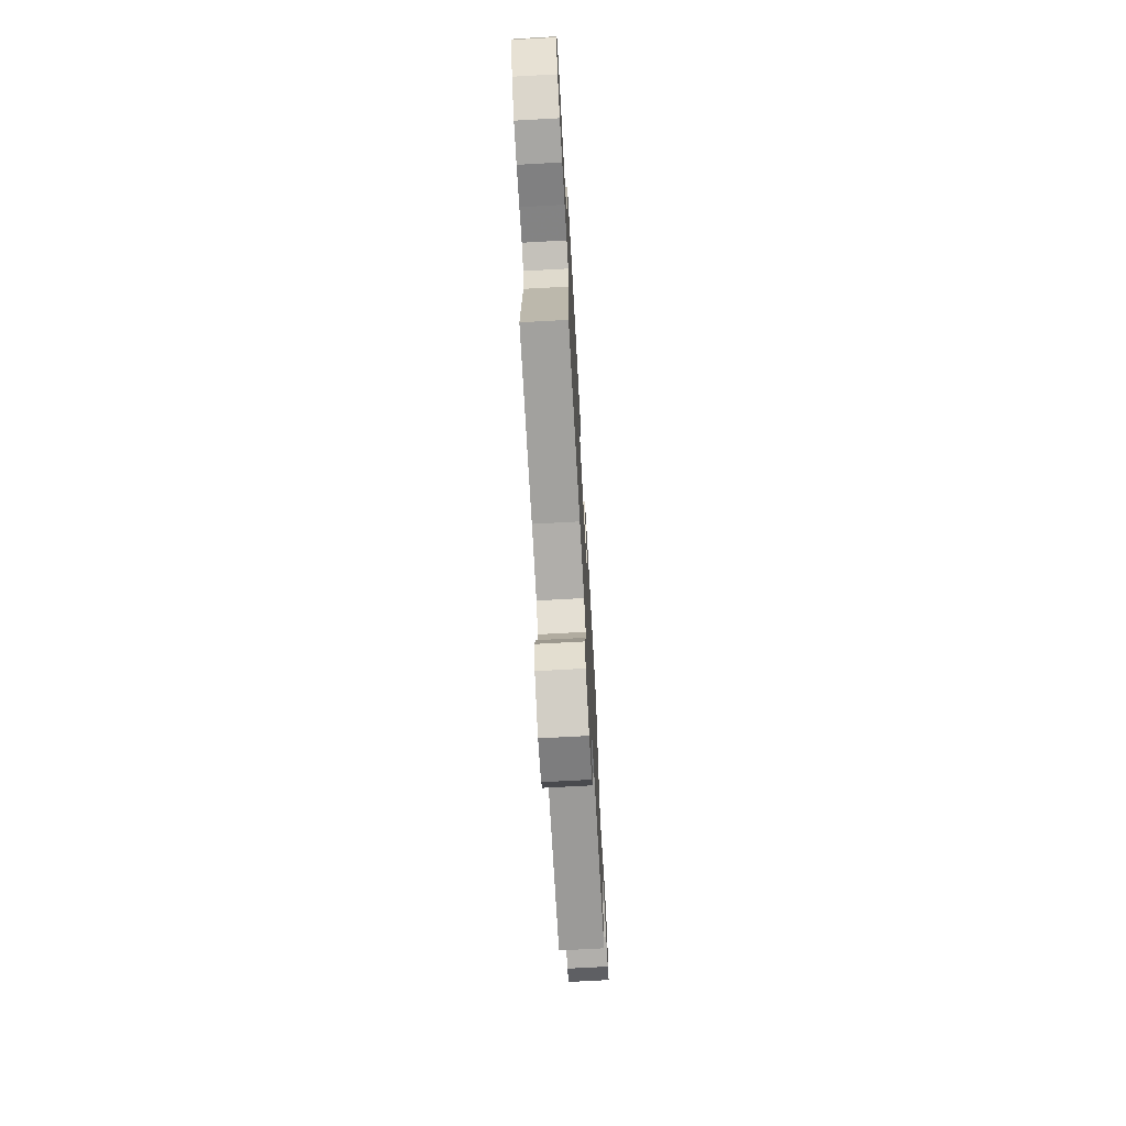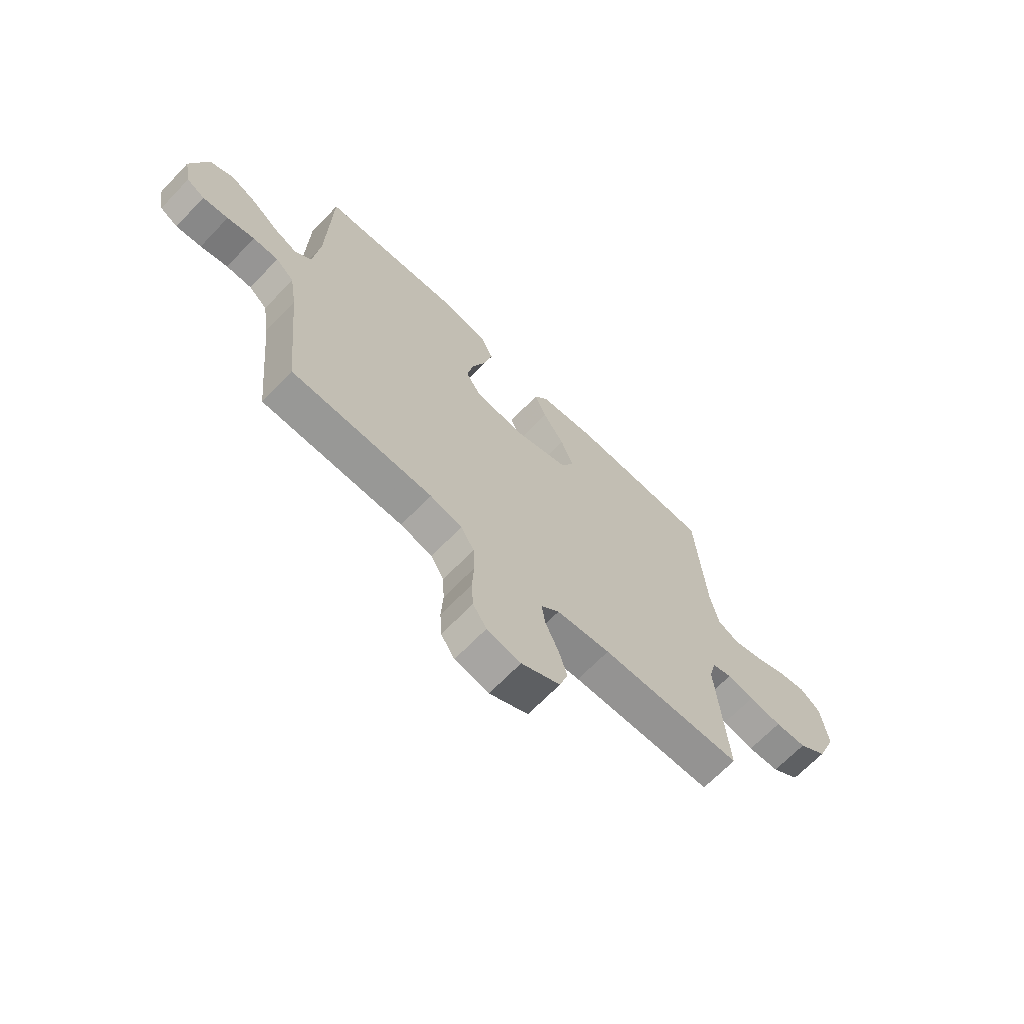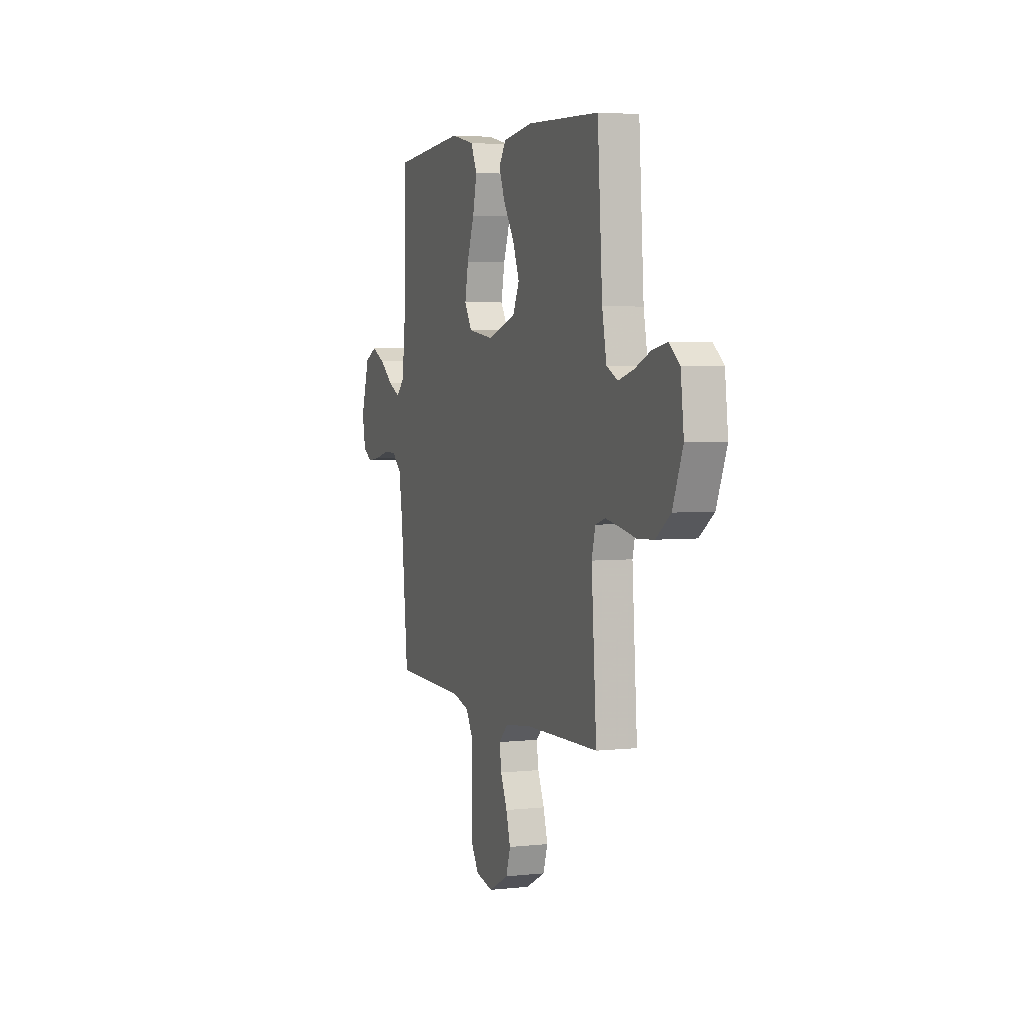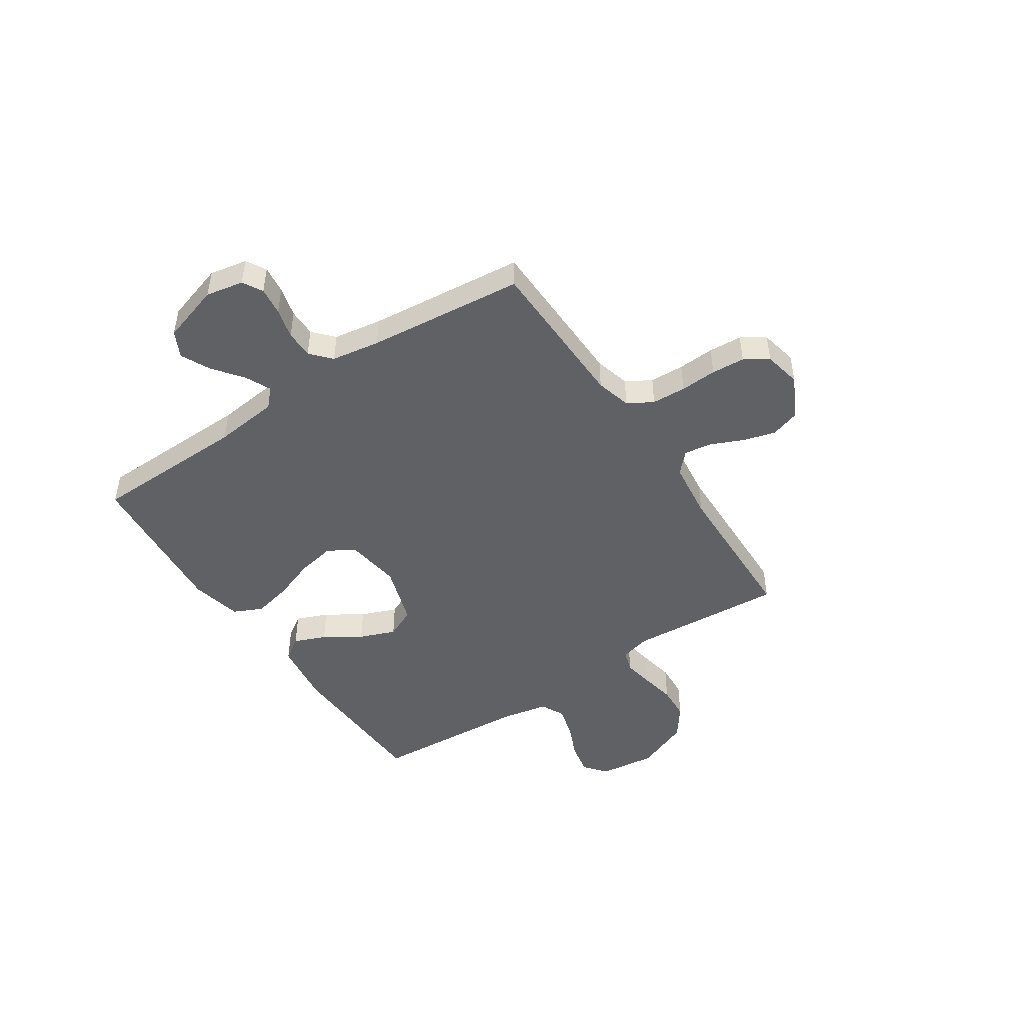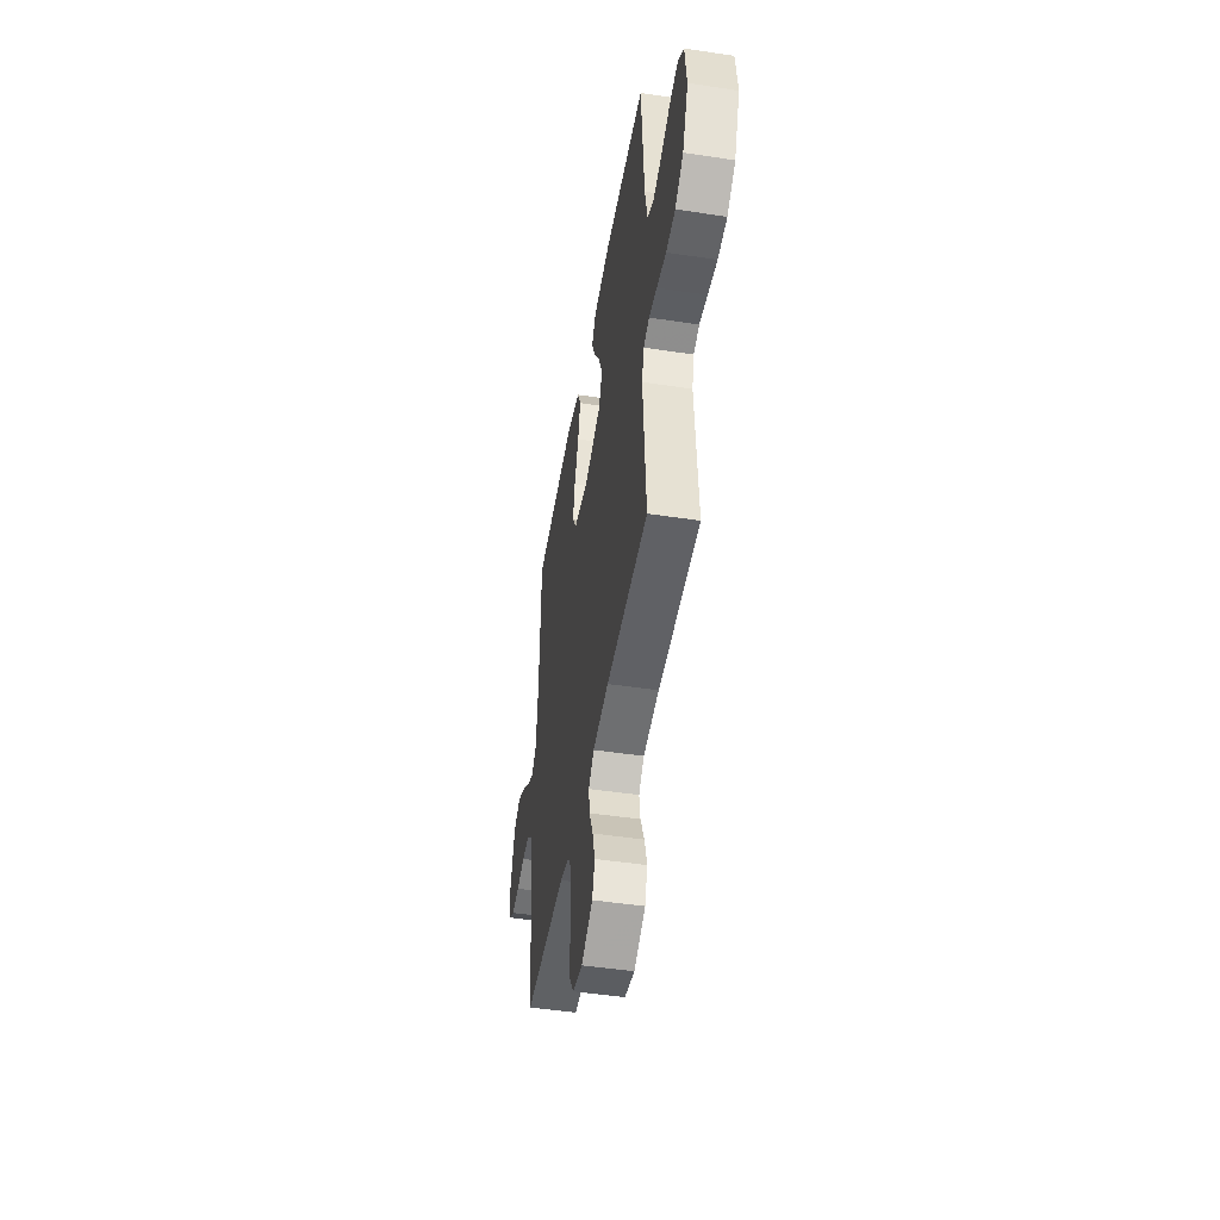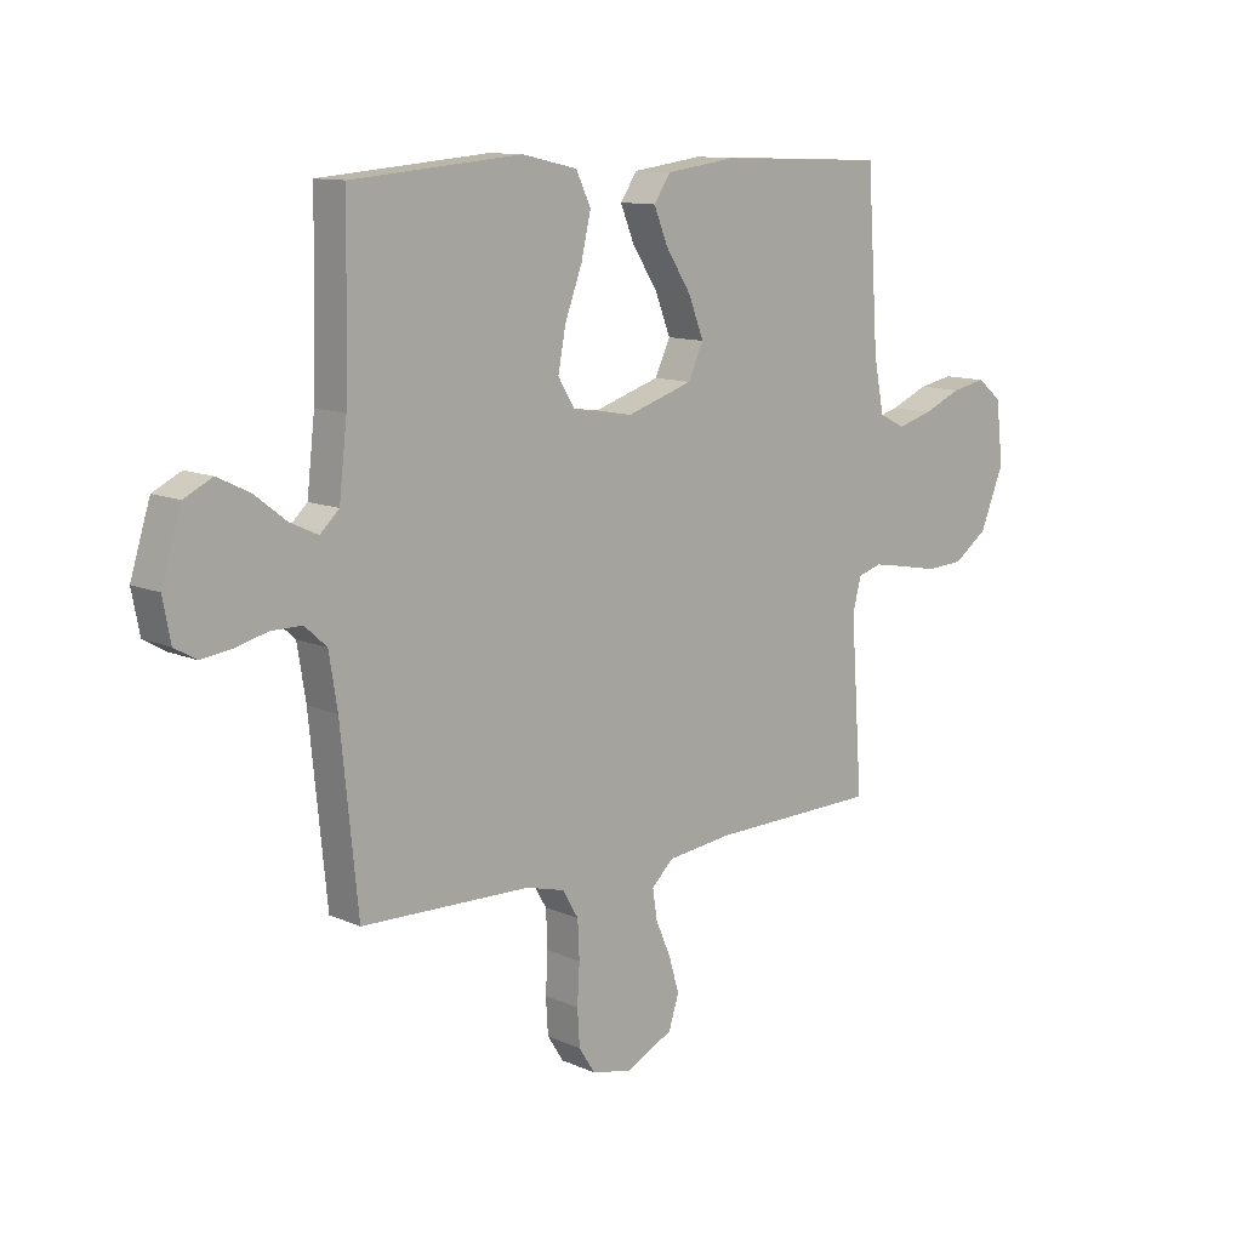
<metadata>
{"format":"obj","ext":"obj","renderer":"f3d","projection":"perspective","resolution":1024,"background":"white","views":[{"elev":-70.8,"azim":-86.8,"up":"+Z"},{"elev":-67.6,"azim":136.1,"up":"+Z"},{"elev":3.9,"azim":-110.0,"up":"+Z"},{"elev":-47.3,"azim":123.6,"up":"+Y"},{"elev":-47.5,"azim":-99.7,"up":"+Z"},{"elev":11.4,"azim":137.1,"up":"+Z"}]}
</metadata>
<code>
v -0.5 0.07 0.5
v -0.2 0.07 0.511
v -0.077 0.07 0.494
v -0.047 0.07 0.45
v -0.072 0.07 0.389
v -0.117 0.07 0.319
v -0.144 0.07 0.25
v -0.117 0.07 0.192
v 0 0.07 0.154
v 0.106 0.07 0.169
v 0.137 0.07 0.22
v 0.123 0.07 0.293
v 0.093 0.07 0.374
v 0.076 0.07 0.449
v 0.102 0.07 0.504
v 0.2 0.07 0.526
v 0.5 0.07 0.5
v 0.507 0.07 0.2
v 0.521 0.07 0.076
v 0.555 0.07 0.044
v 0.604 0.07 0.067
v 0.661 0.07 0.111
v 0.717 0.07 0.138
v 0.767 0.07 0.113
v 0.802 0.07 0
v 0.788 0.07 -0.072
v 0.75 0.07 -0.094
v 0.696 0.07 -0.087
v 0.638 0.07 -0.072
v 0.584 0.07 -0.072
v 0.545 0.07 -0.107
v 0.53 0.07 -0.2
v 0.5 0.07 -0.5
v 0.2 0.07 -0.507
v 0.132 0.07 -0.525
v 0.104 0.07 -0.573
v 0.101 0.07 -0.639
v 0.105 0.07 -0.709
v 0.101 0.07 -0.773
v 0.072 0.07 -0.818
v 0 0.07 -0.833
v -0.082 0.07 -0.791
v -0.1 0.07 -0.735
v -0.082 0.07 -0.673
v -0.055 0.07 -0.611
v -0.047 0.07 -0.558
v -0.086 0.07 -0.521
v -0.2 0.07 -0.507
v -0.5 0.07 -0.5
v -0.479 0.07 -0.2
v -0.494 0.07 -0.142
v -0.536 0.07 -0.129
v -0.594 0.07 -0.139
v -0.662 0.07 -0.152
v -0.729 0.07 -0.148
v -0.789 0.07 -0.104
v -0.831 0.07 0
v -0.818 0.07 0.109
v -0.775 0.07 0.144
v -0.714 0.07 0.132
v -0.647 0.07 0.103
v -0.584 0.07 0.085
v -0.538 0.07 0.108
v -0.52 0.07 0.2
v -0.5 0 0.5
v -0.2 0 0.511
v -0.077 0 0.494
v -0.047 0 0.45
v -0.072 0 0.389
v -0.117 0 0.319
v -0.144 0 0.25
v -0.117 0 0.192
v 0 0 0.154
v 0.106 0 0.169
v 0.137 0 0.22
v 0.123 0 0.293
v 0.093 0 0.374
v 0.076 0 0.449
v 0.102 0 0.504
v 0.2 0 0.526
v 0.5 0 0.5
v 0.507 0 0.2
v 0.521 0 0.076
v 0.555 0 0.044
v 0.604 0 0.067
v 0.661 0 0.111
v 0.717 0 0.138
v 0.767 0 0.113
v 0.802 0 0
v 0.788 0 -0.072
v 0.75 0 -0.094
v 0.696 0 -0.087
v 0.638 0 -0.072
v 0.584 0 -0.072
v 0.545 0 -0.107
v 0.53 0 -0.2
v 0.5 0 -0.5
v 0.2 0 -0.507
v 0.132 0 -0.525
v 0.104 0 -0.573
v 0.101 0 -0.639
v 0.105 0 -0.709
v 0.101 0 -0.773
v 0.072 0 -0.818
v 0 0 -0.833
v -0.082 0 -0.791
v -0.1 0 -0.735
v -0.082 0 -0.673
v -0.055 0 -0.611
v -0.047 0 -0.558
v -0.086 0 -0.521
v -0.2 0 -0.507
v -0.5 0 -0.5
v -0.479 0 -0.2
v -0.494 0 -0.142
v -0.536 0 -0.129
v -0.594 0 -0.139
v -0.662 0 -0.152
v -0.729 0 -0.148
v -0.789 0 -0.104
v -0.831 0 0
v -0.818 0 0.109
v -0.775 0 0.144
v -0.714 0 0.132
v -0.647 0 0.103
v -0.584 0 0.085
v -0.538 0 0.108
v -0.52 0 0.2
f 59 60 61
f 58 59 61
f 57 58 61
f 56 57 61
f 55 56 61
f 54 55 61
f 53 54 61
f 52 53 61 62
f 51 52 62 63
f 48 49 50
f 51 63 64
f 50 51 64
f 48 50 64
f 47 48 64
f 43 44 45
f 42 43 45
f 41 42 45
f 40 41 45
f 39 40 45
f 38 39 45
f 37 38 45
f 36 37 45 46
f 47 64 1
f 46 47 1
f 36 46 1
f 35 36 1
f 27 28 29
f 26 27 29
f 25 26 29
f 24 25 29
f 23 24 29
f 22 23 29
f 21 22 29
f 20 21 29 30
f 19 20 30 31
f 16 17 18
f 15 16 18
f 14 15 18
f 13 14 18
f 12 13 18
f 11 12 18 19
f 19 31 32
f 11 19 32
f 10 11 32
f 4 5 6
f 3 4 6
f 2 3 6
f 1 2 6
f 1 6 7
f 1 7 8
f 35 1 8
f 34 35 8
f 32 33 34
f 10 32 34
f 9 10 34
f 8 9 34
f 125 124 123
f 125 123 122
f 125 122 121
f 125 121 120
f 125 120 119
f 125 119 118
f 125 118 117
f 126 125 117 116
f 127 126 116 115
f 114 113 112
f 128 127 115
f 128 115 114
f 128 114 112
f 128 112 111
f 109 108 107
f 109 107 106
f 109 106 105
f 109 105 104
f 109 104 103
f 109 103 102
f 109 102 101
f 110 109 101 100
f 65 128 111
f 65 111 110
f 65 110 100
f 65 100 99
f 93 92 91
f 93 91 90
f 93 90 89
f 93 89 88
f 93 88 87
f 93 87 86
f 93 86 85
f 94 93 85 84
f 95 94 84 83
f 82 81 80
f 82 80 79
f 82 79 78
f 82 78 77
f 82 77 76
f 83 82 76 75
f 96 95 83
f 96 83 75
f 96 75 74
f 70 69 68
f 70 68 67
f 70 67 66
f 70 66 65
f 71 70 65
f 72 71 65
f 72 65 99
f 72 99 98
f 98 97 96
f 98 96 74
f 98 74 73
f 98 73 72
f 1 65 66 2
f 2 66 67 3
f 3 67 68 4
f 4 68 69 5
f 5 69 70 6
f 6 70 71 7
f 7 71 72 8
f 8 72 73 9
f 9 73 74 10
f 10 74 75 11
f 11 75 76 12
f 12 76 77 13
f 13 77 78 14
f 14 78 79 15
f 15 79 80 16
f 16 80 81 17
f 17 81 82 18
f 18 82 83 19
f 19 83 84 20
f 20 84 85 21
f 21 85 86 22
f 22 86 87 23
f 23 87 88 24
f 24 88 89 25
f 25 89 90 26
f 26 90 91 27
f 27 91 92 28
f 28 92 93 29
f 29 93 94 30
f 30 94 95 31
f 31 95 96 32
f 32 96 97 33
f 33 97 98 34
f 34 98 99 35
f 35 99 100 36
f 36 100 101 37
f 37 101 102 38
f 38 102 103 39
f 39 103 104 40
f 40 104 105 41
f 41 105 106 42
f 42 106 107 43
f 43 107 108 44
f 44 108 109 45
f 45 109 110 46
f 46 110 111 47
f 47 111 112 48
f 48 112 113 49
f 49 113 114 50
f 50 114 115 51
f 51 115 116 52
f 52 116 117 53
f 53 117 118 54
f 54 118 119 55
f 55 119 120 56
f 56 120 121 57
f 57 121 122 58
f 58 122 123 59
f 59 123 124 60
f 60 124 125 61
f 61 125 126 62
f 62 126 127 63
f 63 127 128 64
f 64 128 65 1

</code>
